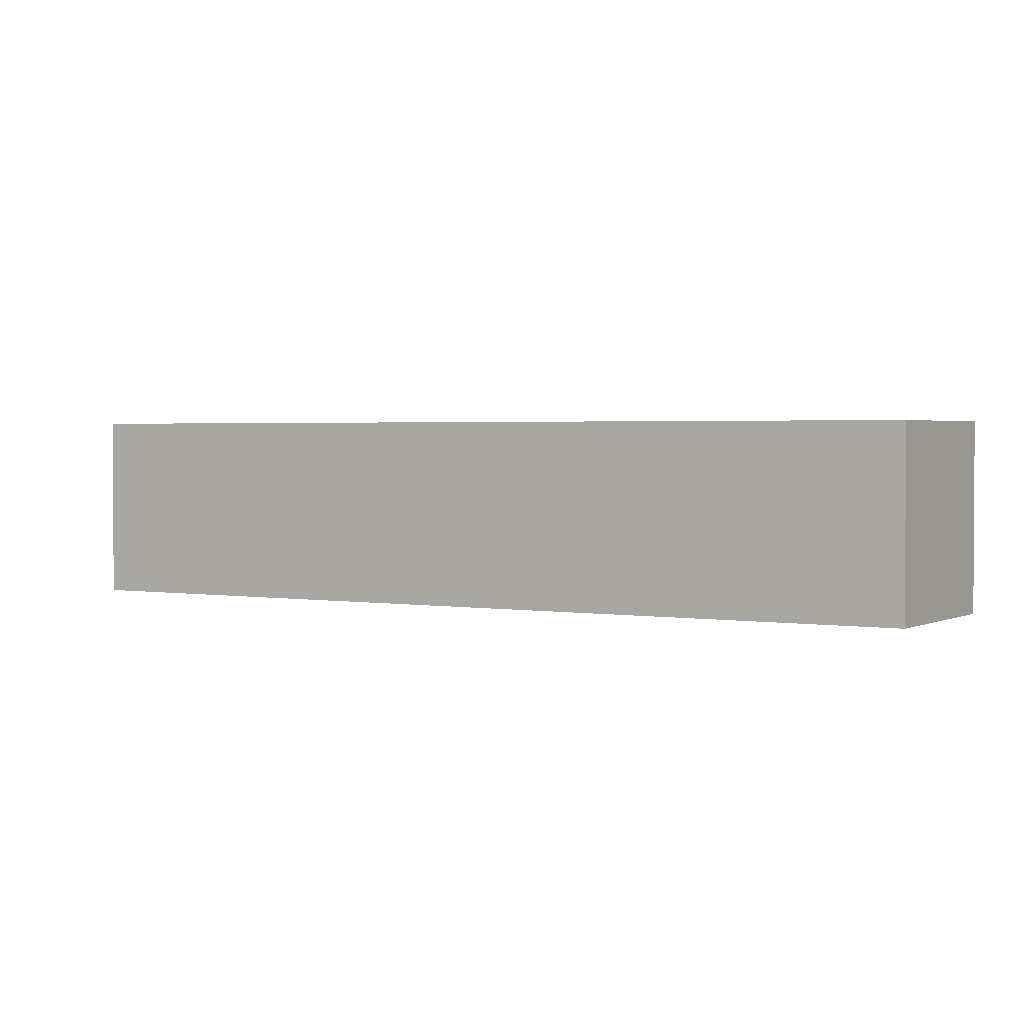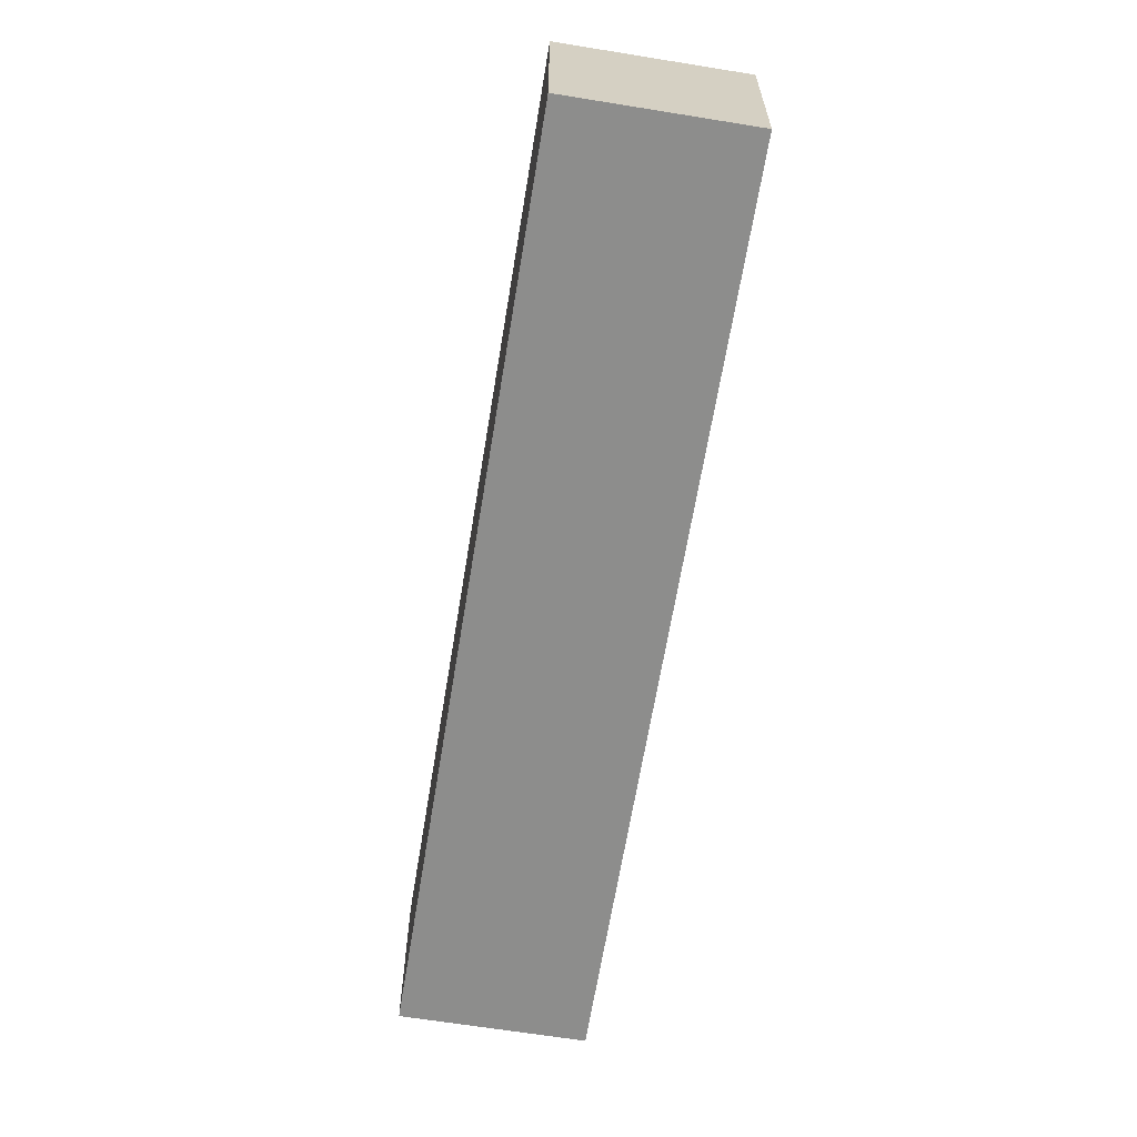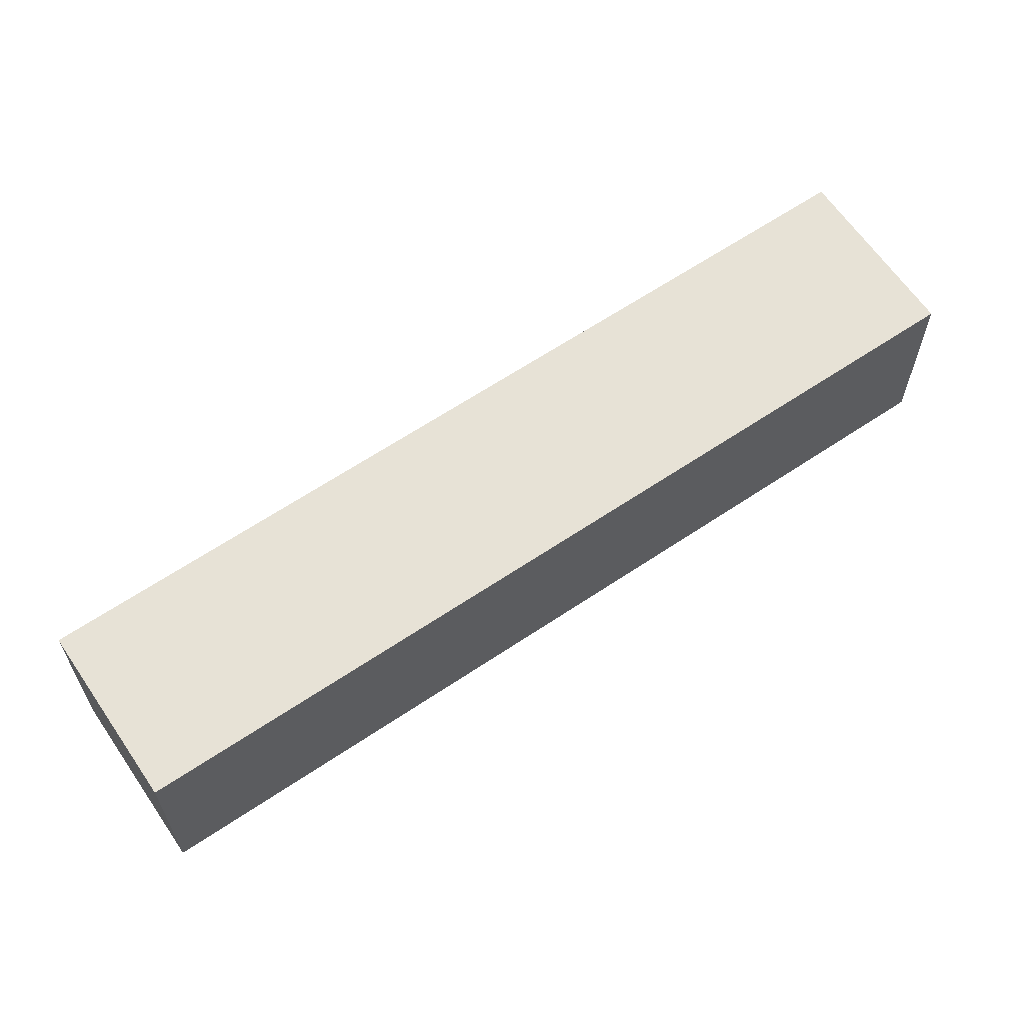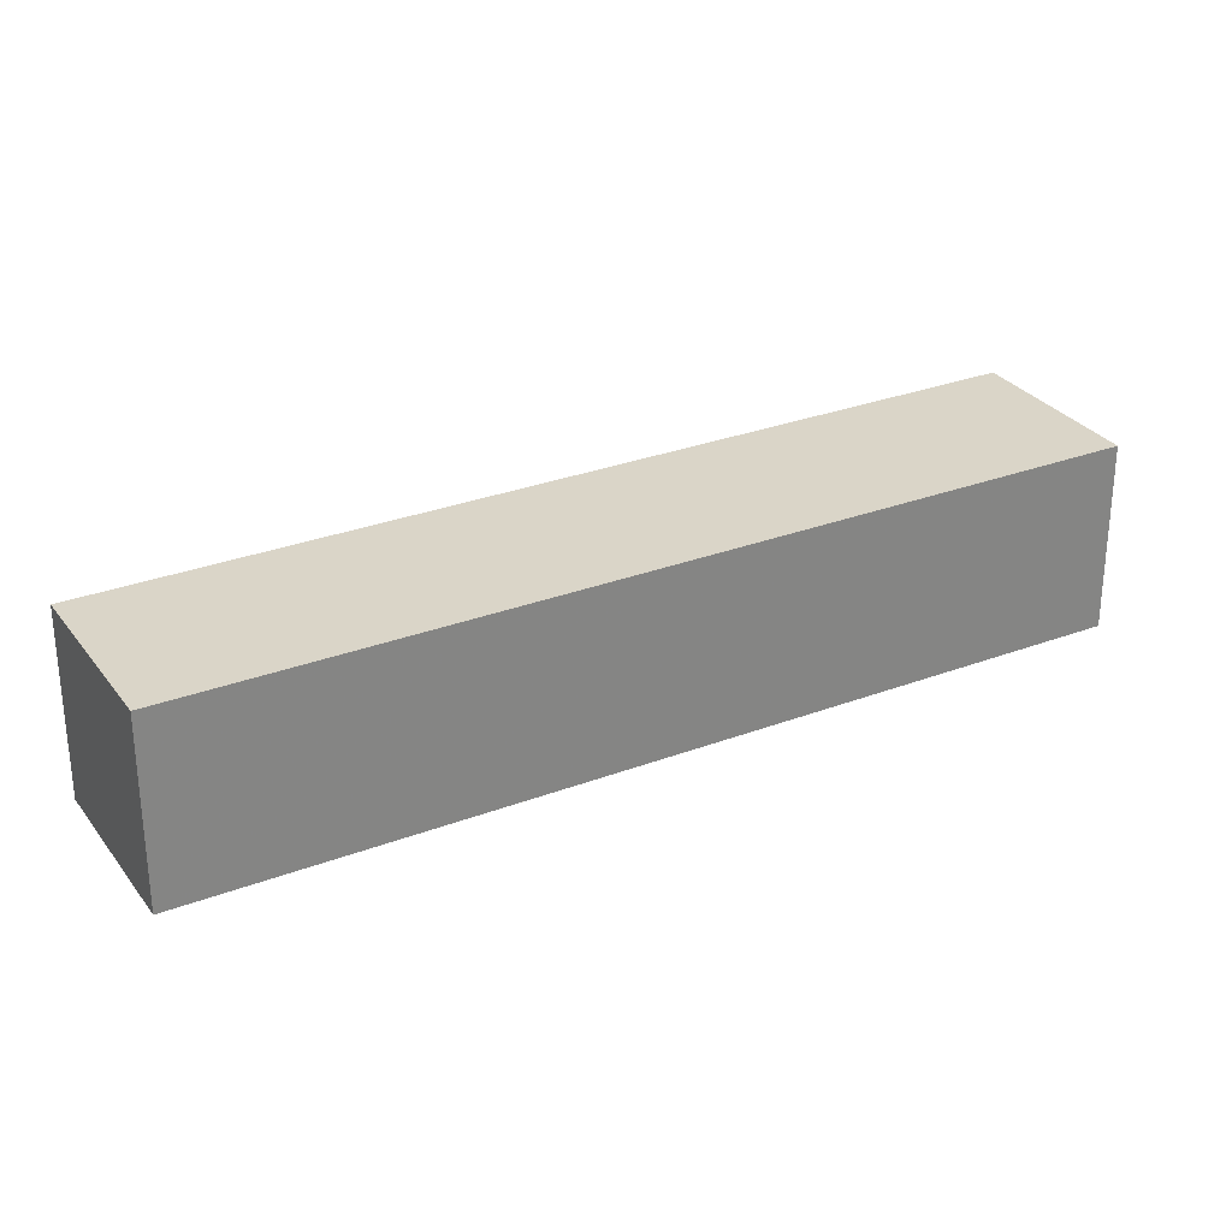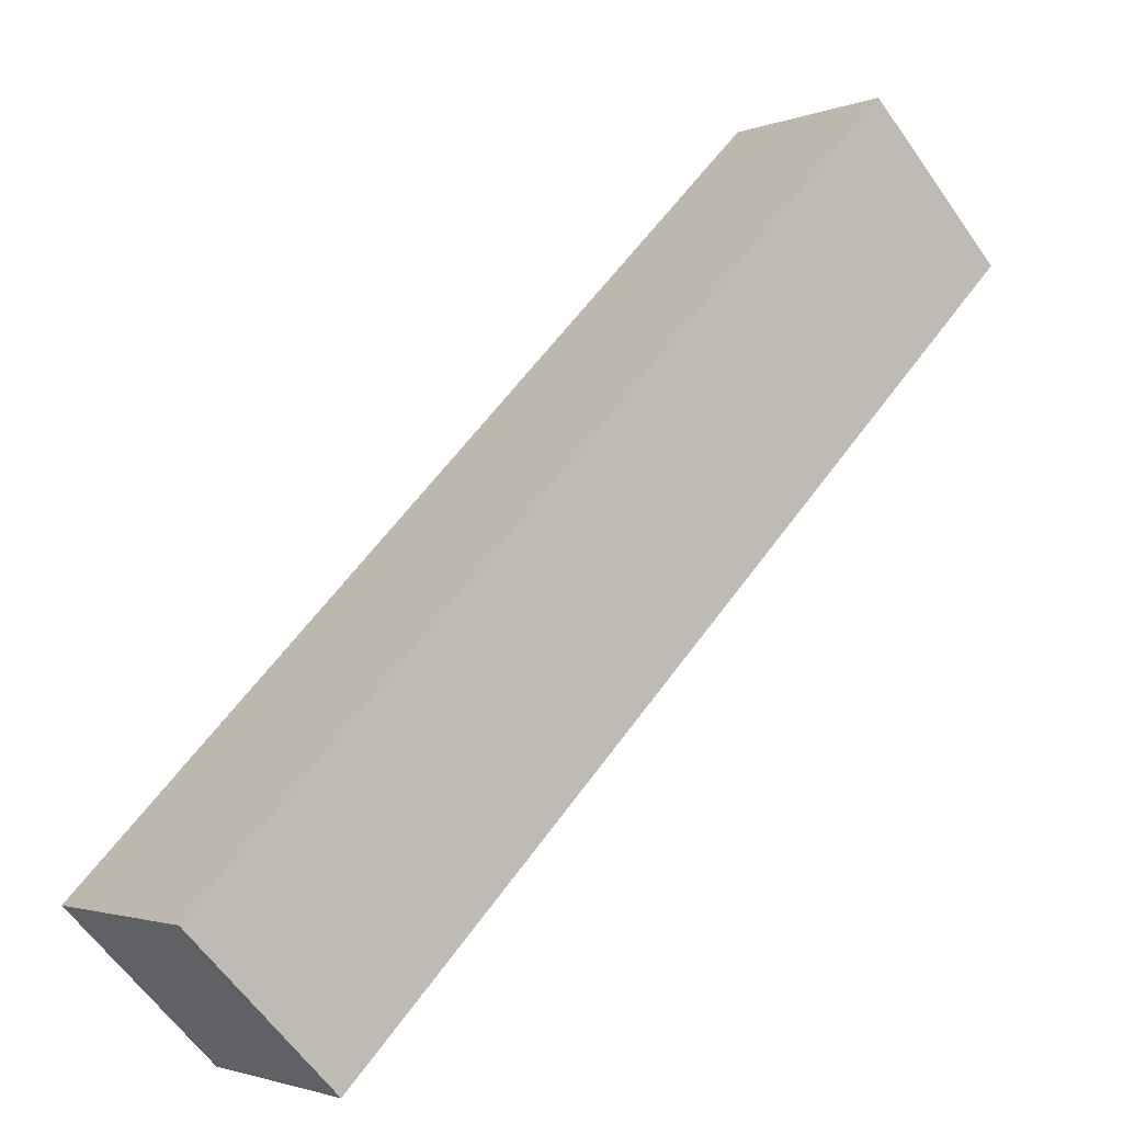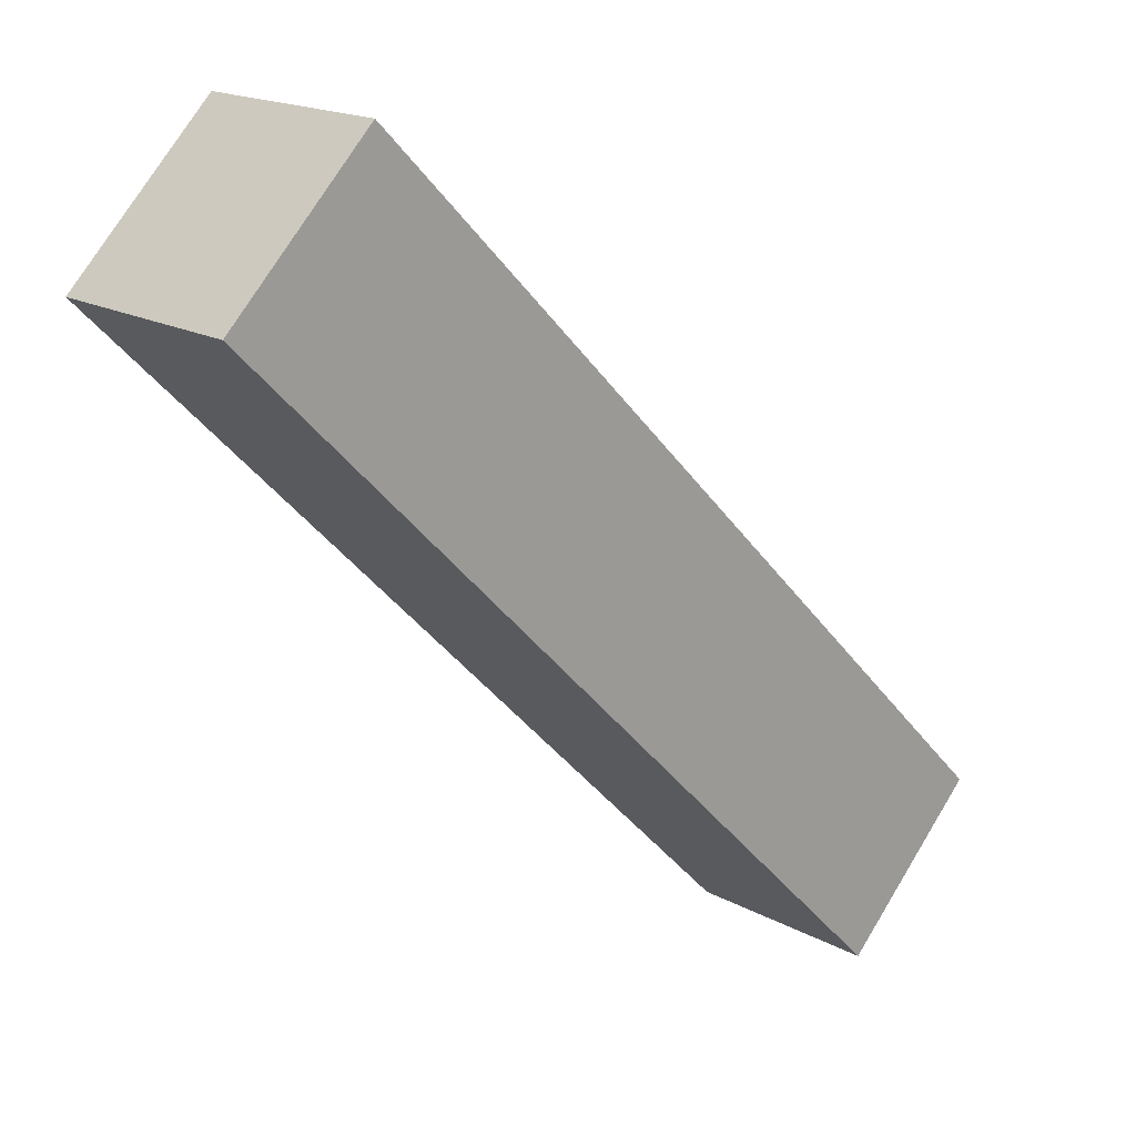
<metadata>
{"format":"obj","ext":"obj","renderer":"f3d","projection":"perspective","resolution":1024,"background":"white","views":[{"elev":2.0,"azim":76.1,"up":"+Z"},{"elev":-64.5,"azim":125.7,"up":"+Z"},{"elev":63.5,"azim":10.8,"up":"+Z"},{"elev":29.4,"azim":-164.3,"up":"+Z"},{"elev":-2.0,"azim":-35.9,"up":"+Y"},{"elev":17.6,"azim":137.1,"up":"+Y"}]}
</metadata>
<code>
o obj_0
v 24.77 		26.71 		6
v 17.7 		19.64 		6
v 17.7 		19.64 		4
v 24.77 		26.71 		4
v 23.36 		28.12 		4
v 16.29 		21.05 		4
v 16.29 		21.05 		6
v 23.36 		28.12 		6
g group_0_2829873
f 1 2 3
f 1 3 4
f 5 6 7
f 5 7 8
f 8 1 4
f 8 4 5
f 6 3 2
f 6 2 7
f 2 1 7
f 8 7 1
f 4 3 6
f 4 6 5

</code>
